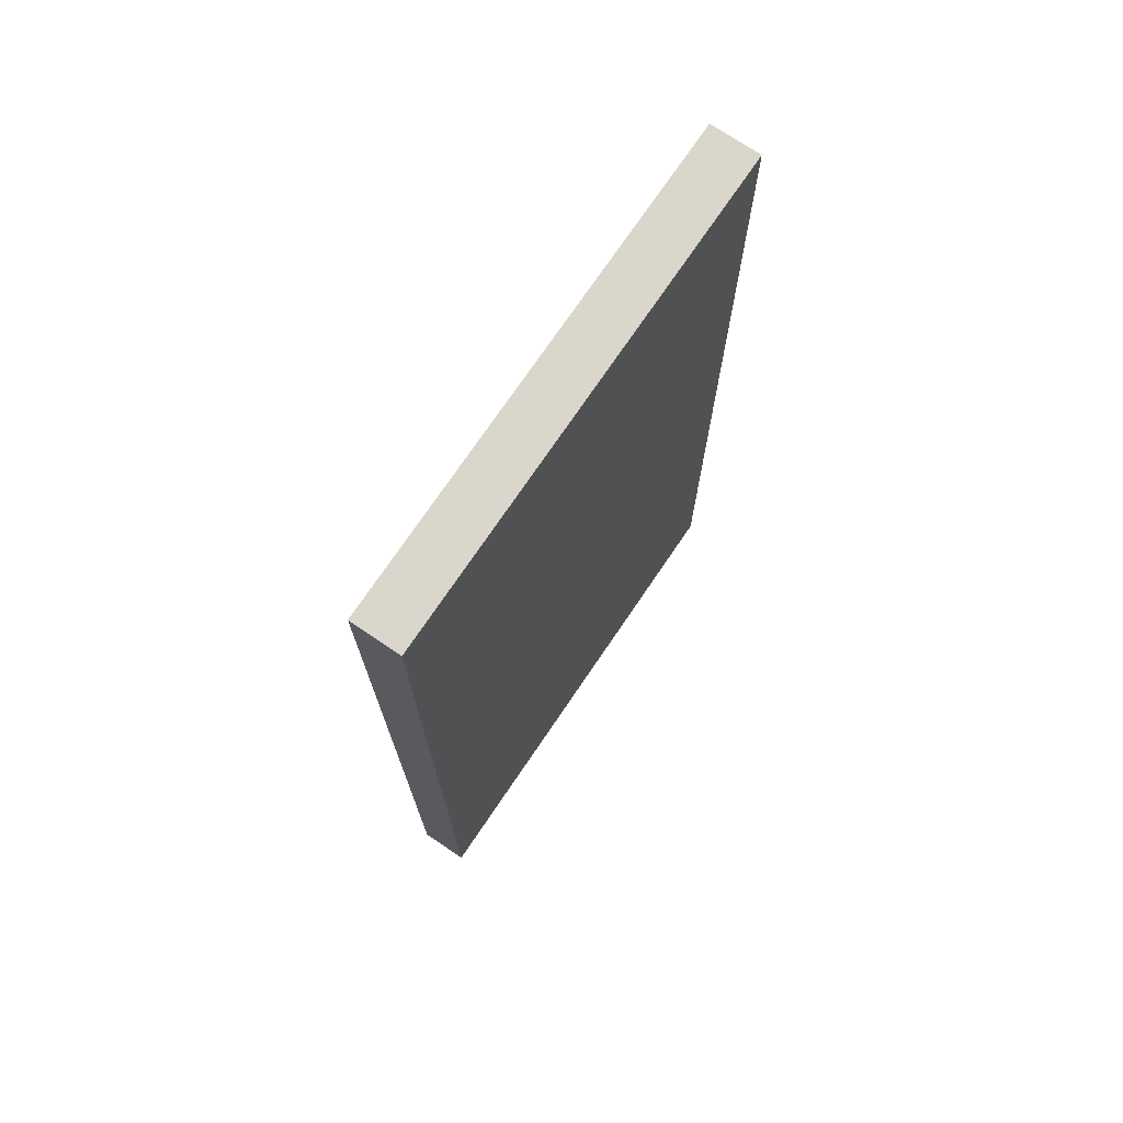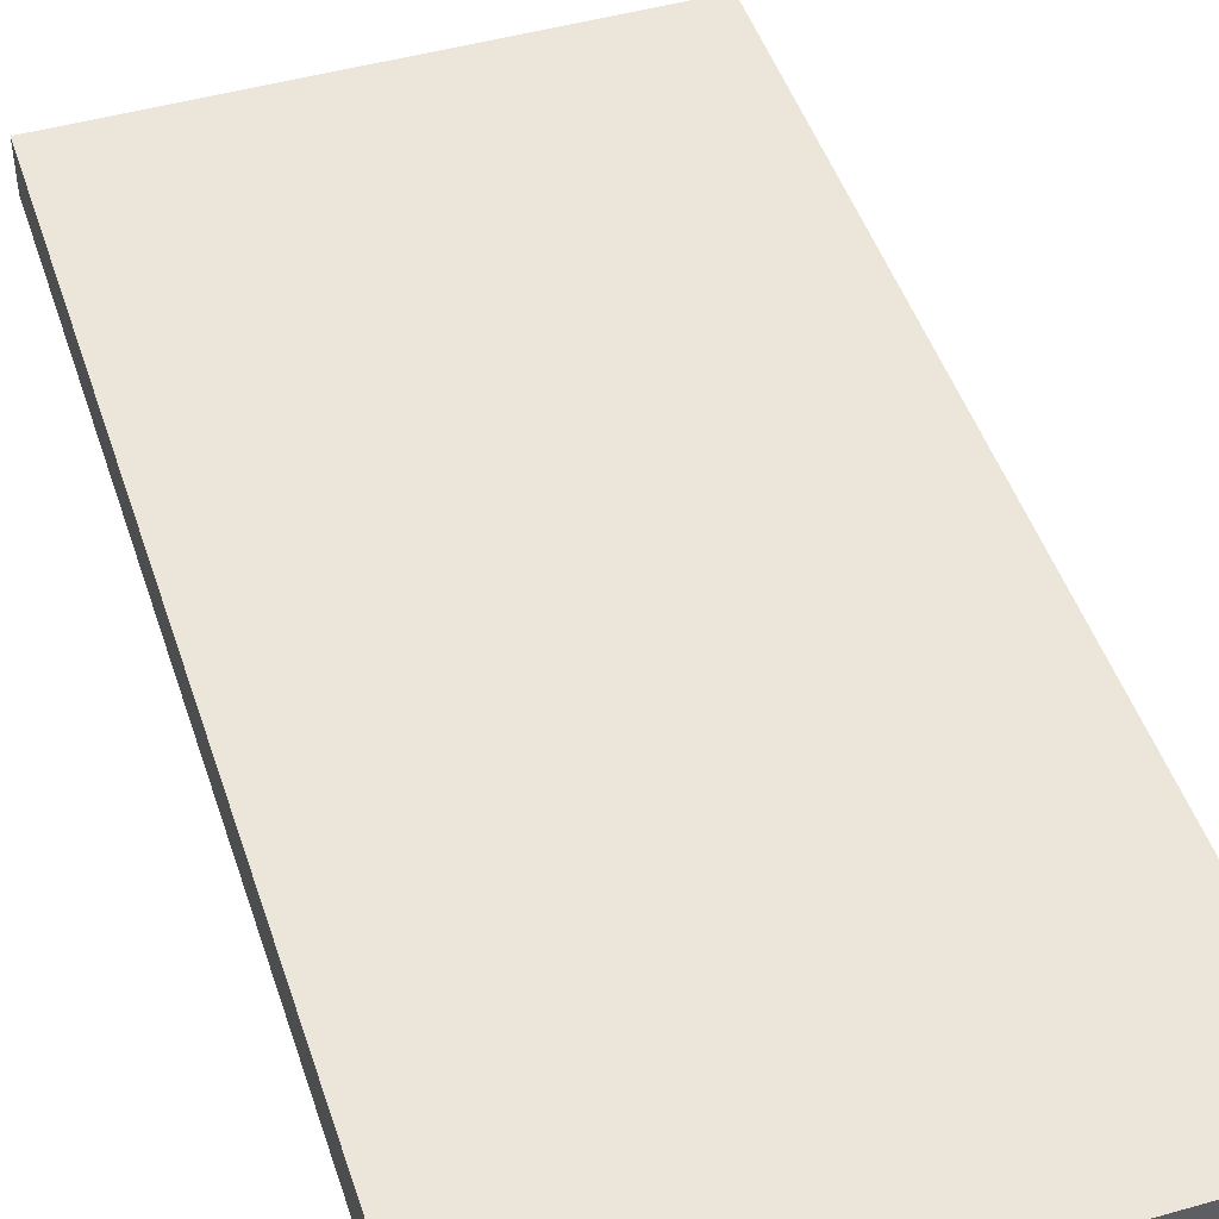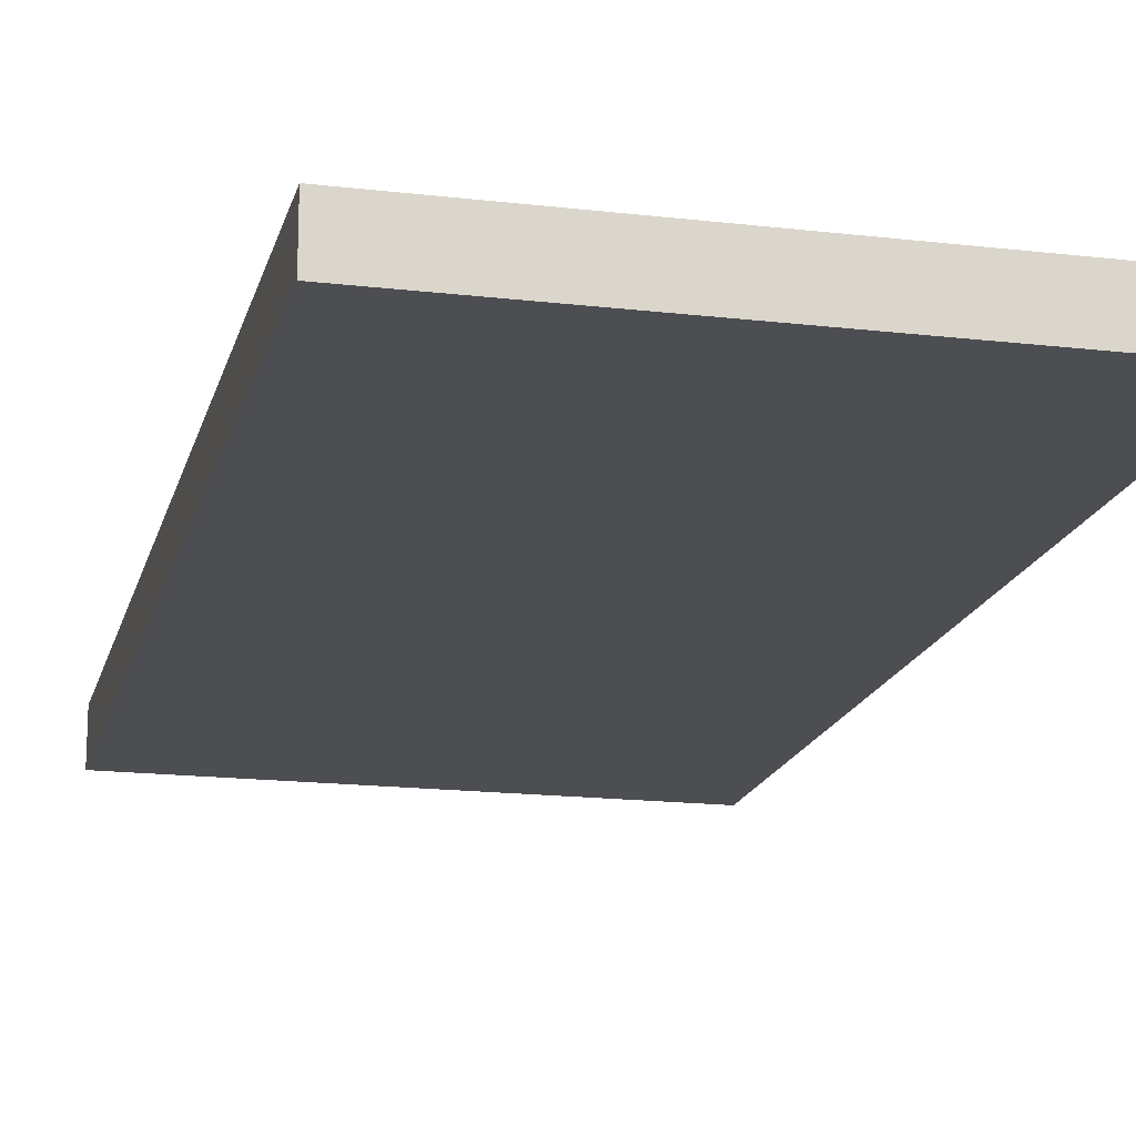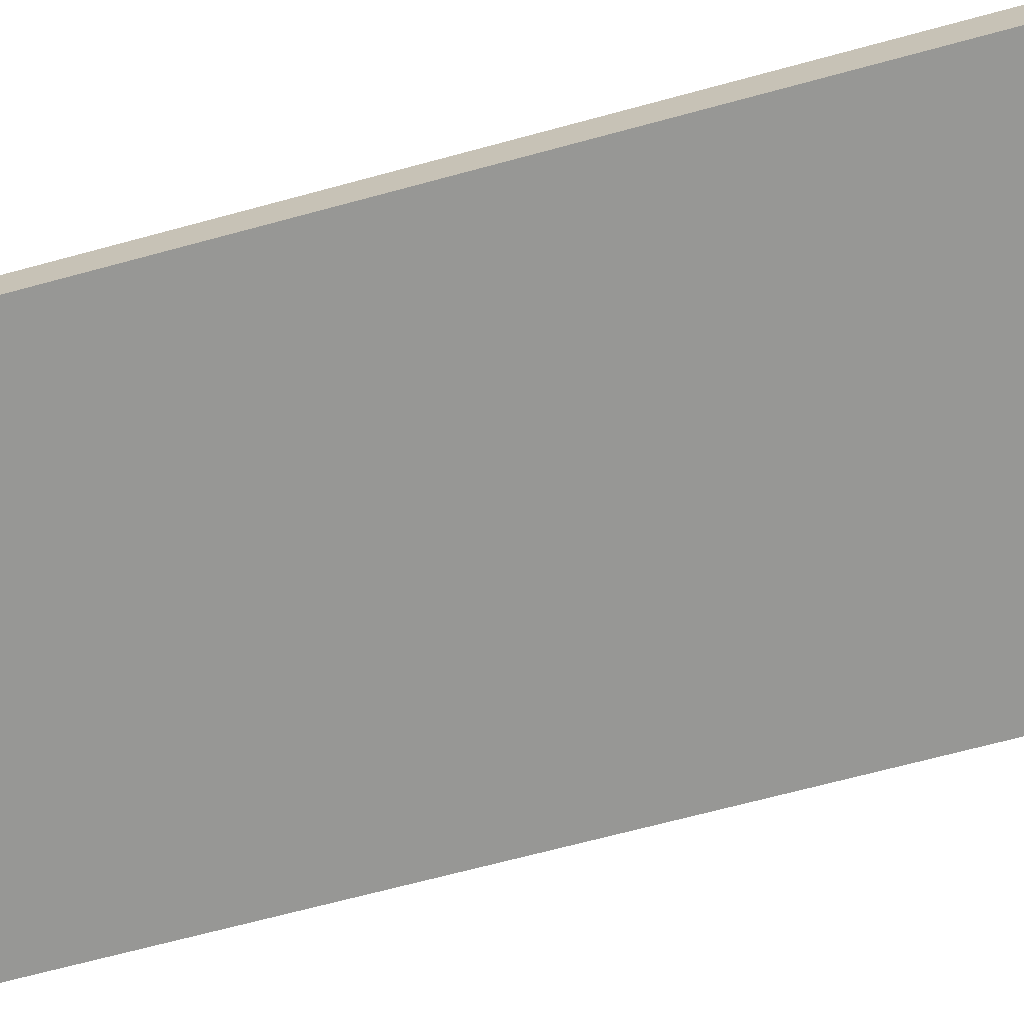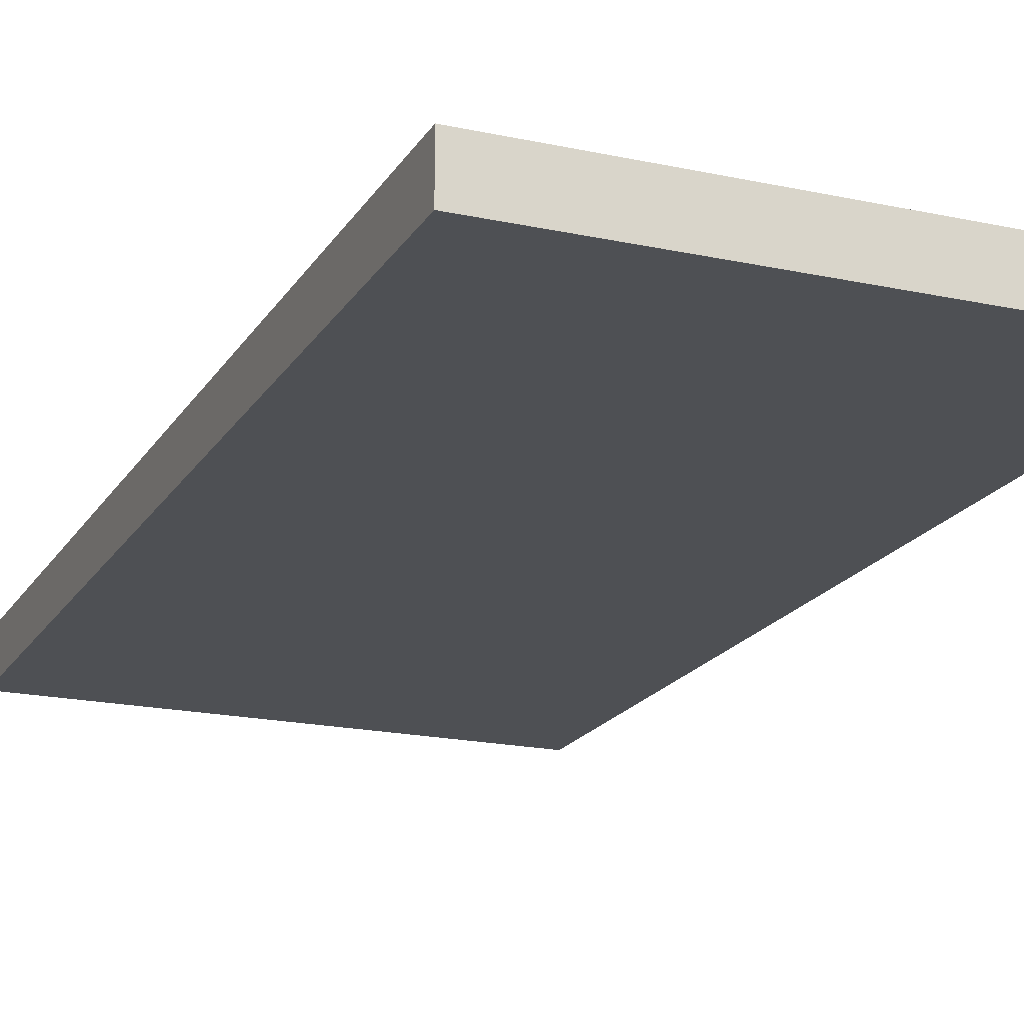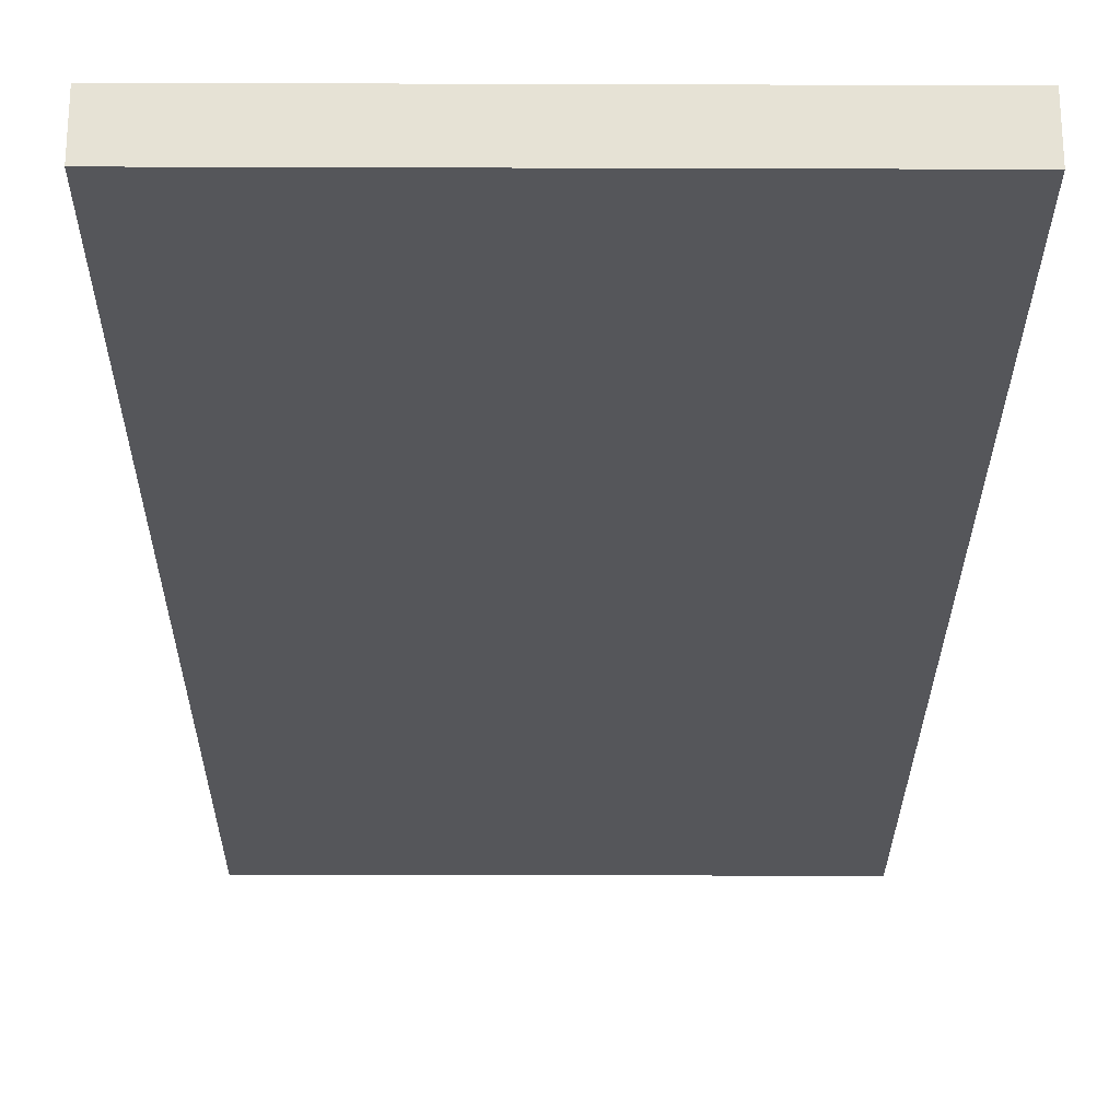
<metadata>
{"format":"obj","ext":"obj","renderer":"f3d","projection":"perspective","resolution":1024,"background":"white","views":[{"elev":73.6,"azim":-55.9,"up":"+Z"},{"elev":46.9,"azim":162.2,"up":"+Y"},{"elev":-17.1,"azim":166.7,"up":"+Y"},{"elev":-68.1,"azim":-74.8,"up":"+Y"},{"elev":-19.0,"azim":-22.4,"up":"+Y"},{"elev":-25.9,"azim":-0.3,"up":"+Y"}]}
</metadata>
<code>
g floorHalf
v 0 0.05 0
v 0 0 0
v 0 0.05 1
v 0 0 1
v -0.5 0.05 0
v -0.5 0.05 1
v -0.5 0 1
v -0.5 0 0
f 2 1 3
f 3 4 2
f 3 1 5
f 5 6 3
f 2 4 7
f 7 8 2
f 7 4 3
f 3 6 7
f 2 8 5
f 5 1 2
f 5 8 7
f 7 6 5
g floorHalf
f 2 1 3
f 3 4 2
f 3 1 5
f 5 6 3
f 2 4 7
f 7 8 2
f 7 4 3
f 3 6 7
f 2 8 5
f 5 1 2
f 5 8 7
f 7 6 5

</code>
